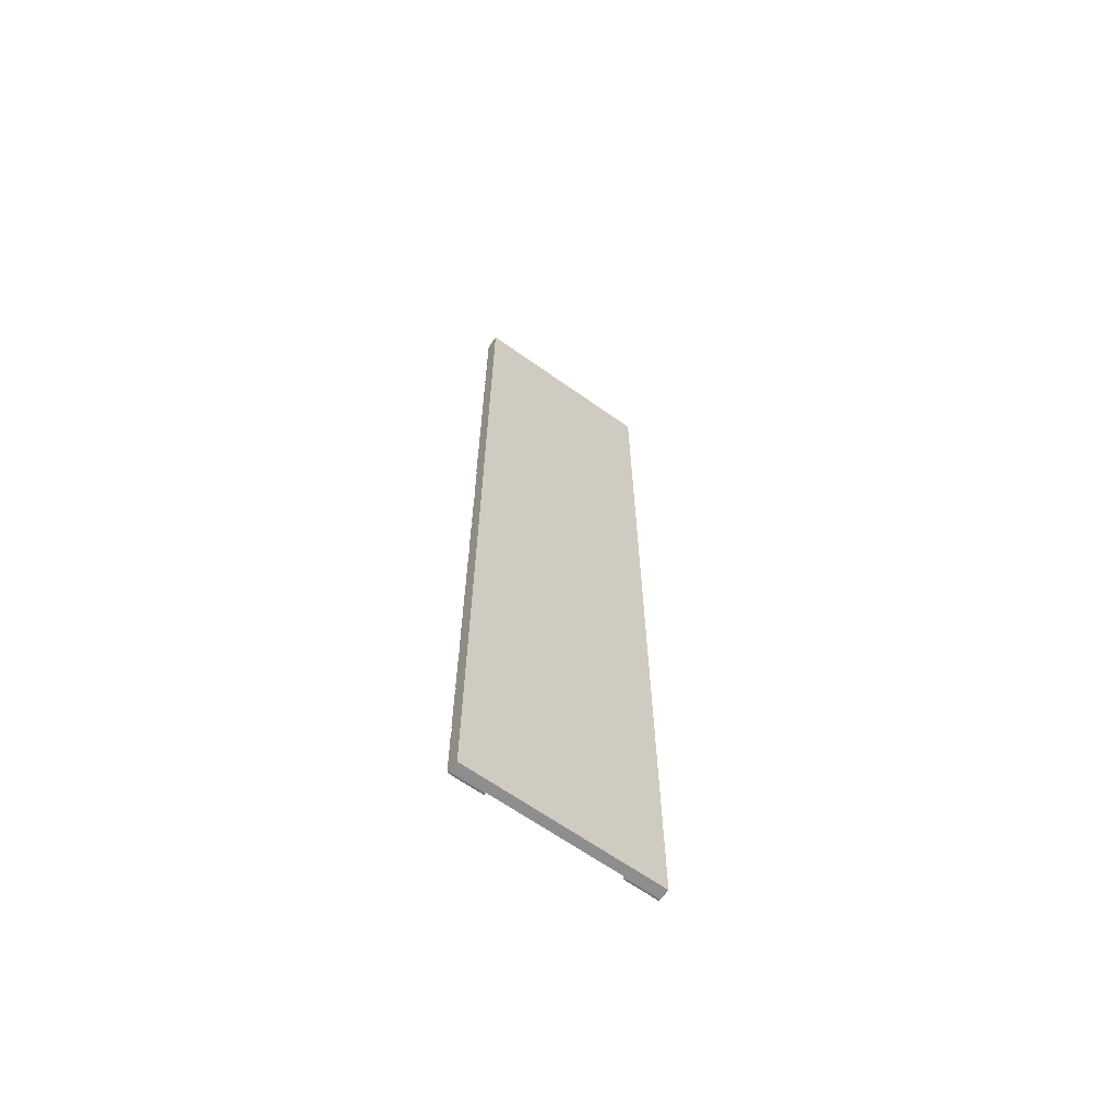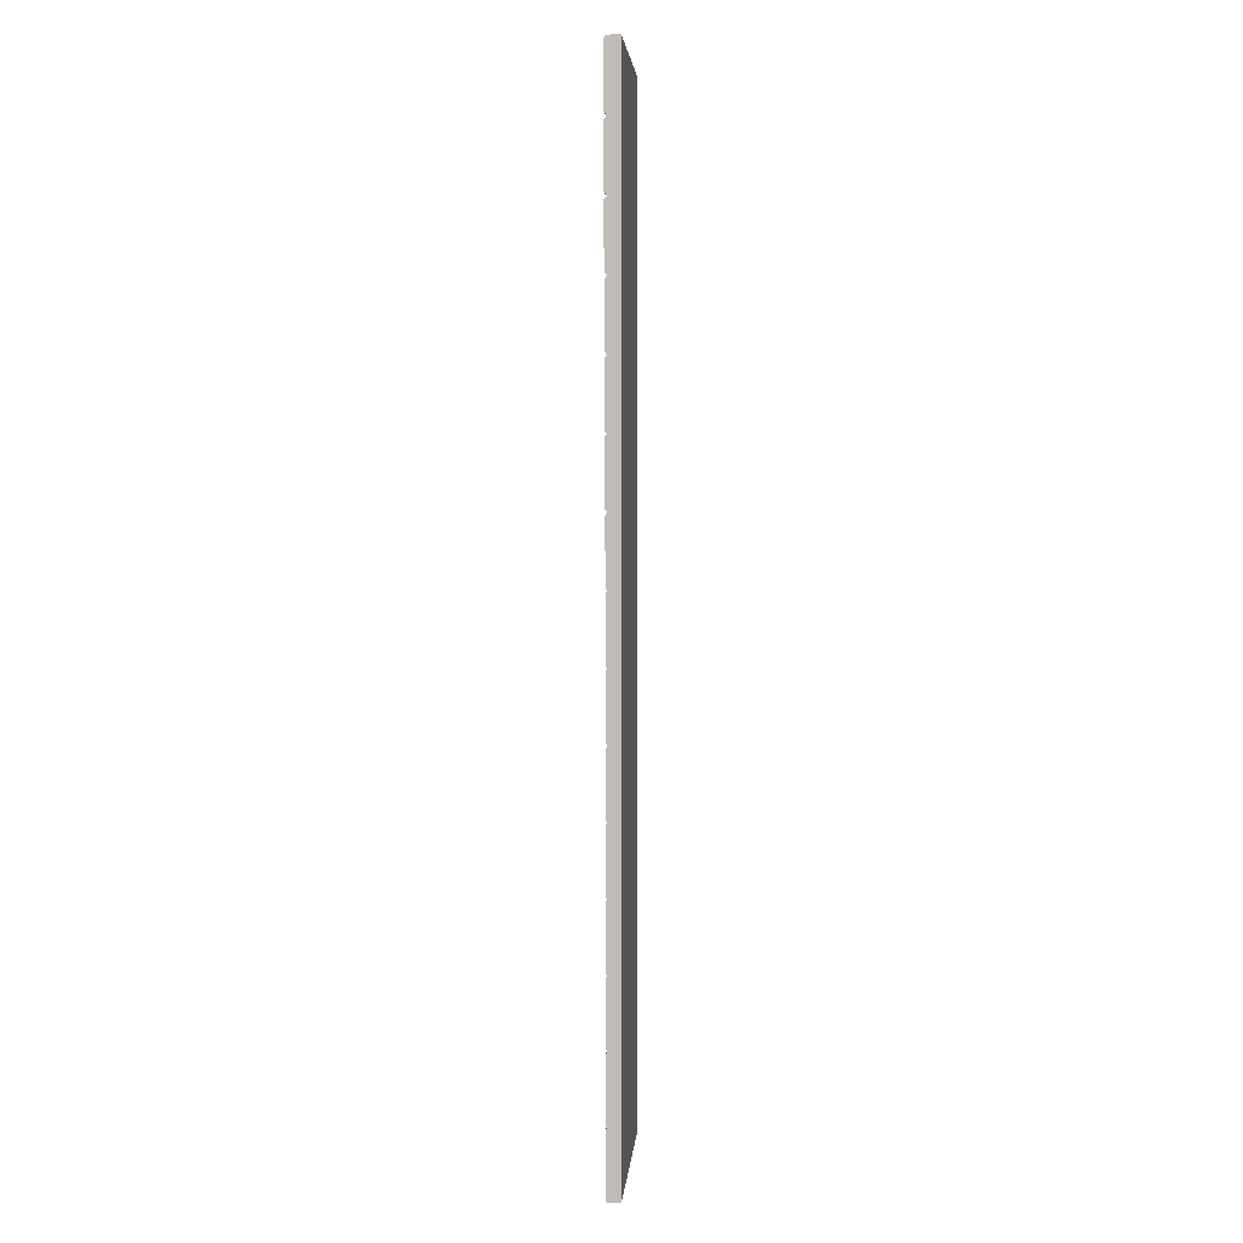
<metadata>
{"format":"obj","ext":"obj","renderer":"f3d","projection":"perspective","resolution":1024,"background":"white","views":[{"elev":-65.0,"azim":-35.6,"up":"+Z"},{"elev":4.0,"azim":-85.7,"up":"+Z"}]}
</metadata>
<code>
g default
v -10 -0.5 50
v -6.667 -0.5 50
v -3.333 -0.5 50
v 1e-06 -0.5 50
v 3.333 -0.5 50
v 6.667 -0.5 50
v 10 -0.5 50
v -10 0.5 50
v -6.667 0.5 50
v -3.333 0.5 50
v 1e-06 0.5 50
v 3.333 0.5 50
v 6.667 0.5 50
v 10 0.5 50
v -10 0.5 43.33
v -6.667 0.5 43.33
v -3.333 0.5 43.33
v 1e-06 0.5 43.33
v 3.333 0.5 43.33
v 6.667 0.5 43.33
v 10 0.5 43.33
v -10 0.5 36.67
v -6.667 0.5 36.67
v -3.333 0.5 36.67
v 1e-06 0.5 36.67
v 3.333 0.5 36.67
v 6.667 0.5 36.67
v 10 0.5 36.67
v -10 0.5 30
v -6.667 0.5 30
v -3.333 0.5 30
v 1e-06 0.5 30
v 3.333 0.5 30
v 6.667 0.5 30
v 10 0.5 30
v -10 0.5 23.33
v -6.667 0.5 23.33
v -3.333 0.5 23.33
v 1e-06 0.5 23.33
v 3.333 0.5 23.33
v 6.667 0.5 23.33
v 10 0.5 23.33
v -10 0.5 16.67
v -6.667 0.5 16.67
v -3.333 0.5 16.67
v 1e-06 0.5 16.67
v 3.333 0.5 16.67
v 6.667 0.5 16.67
v 10 0.5 16.67
v -10 0.5 10
v -6.667 0.5 10
v -3.333 0.5 10
v 1e-06 0.5 10
v 3.333 0.5 10
v 6.667 0.5 10
v 10 0.5 10
v -10 0.5 3.333
v -6.667 0.5 3.333
v -3.333 0.5 3.333
v 1e-06 0.5 3.333
v 3.333 0.5 3.333
v 6.667 0.5 3.333
v 10 0.5 3.333
v -10 0.5 -3.333
v -6.667 0.5 -3.333
v -3.333 0.5 -3.333
v 1e-06 0.5 -3.333
v 3.333 0.5 -3.333
v 6.667 0.5 -3.333
v 10 0.5 -3.333
v -10 0.5 -10
v -6.667 0.5 -10
v -3.333 0.5 -10
v 1e-06 0.5 -10
v 3.333 0.5 -10
v 6.667 0.5 -10
v 10 0.5 -10
v -10 0.5 -16.67
v -6.667 0.5 -16.67
v -3.333 0.5 -16.67
v 1e-06 0.5 -16.67
v 3.333 0.5 -16.67
v 6.667 0.5 -16.67
v 10 0.5 -16.67
v -10 0.5 -23.33
v -6.667 0.5 -23.33
v -3.333 0.5 -23.33
v 1e-06 0.5 -23.33
v 3.333 0.5 -23.33
v 6.667 0.5 -23.33
v 10 0.5 -23.33
v -10 0.5 -30
v -6.667 0.5 -30
v -3.333 0.5 -30
v 1e-06 0.5 -30
v 3.333 0.5 -30
v 6.667 0.5 -30
v 10 0.5 -30
v -10 0.5 -36.67
v -6.667 0.5 -36.67
v -3.333 0.5 -36.67
v 1e-06 0.5 -36.67
v 3.333 0.5 -36.67
v 6.667 0.5 -36.67
v 10 0.5 -36.67
v -10 0.5 -43.33
v -6.667 0.5 -43.33
v -3.333 0.5 -43.33
v 1e-06 0.5 -43.33
v 3.333 0.5 -43.33
v 6.667 0.5 -43.33
v 10 0.5 -43.33
v -10 0.5 -50
v -6.667 0.5 -50
v -3.333 0.5 -50
v 1e-06 0.5 -50
v 3.333 0.5 -50
v 6.667 0.5 -50
v 10 0.5 -50
v -10 -0.5 -50
v -6.667 -0.5 -50
v -3.333 -0.5 -50
v 1e-06 -0.5 -50
v 3.333 -0.5 -50
v 6.667 -0.5 -50
v 10 -0.5 -50
v -10 -0.5 -43.33
v -6.667 -0.5 -43.33
v -3.333 -0.5 -43.33
v 1e-06 -0.5 -43.33
v 3.333 -0.5 -43.33
v 6.667 -0.5 -43.33
v 10 -0.5 -43.33
v -10 -0.5 -36.67
v -6.667 -0.5 -36.67
v -3.333 -0.5 -36.67
v 1e-06 -0.5 -36.67
v 3.333 -0.5 -36.67
v 6.667 -0.5 -36.67
v 10 -0.5 -36.67
v -10 -0.5 -30
v -6.667 -0.5 -30
v -3.333 -0.5 -30
v 1e-06 -0.5 -30
v 3.333 -0.5 -30
v 6.667 -0.5 -30
v 10 -0.5 -30
v -10 -0.5 -23.33
v -6.667 -0.5 -23.33
v -3.333 -0.5 -23.33
v 1e-06 -0.5 -23.33
v 3.333 -0.5 -23.33
v 6.667 -0.5 -23.33
v 10 -0.5 -23.33
v -10 -0.5 -16.67
v -6.667 -0.5 -16.67
v -3.333 -0.5 -16.67
v 1e-06 -0.5 -16.67
v 3.333 -0.5 -16.67
v 6.667 -0.5 -16.67
v 10 -0.5 -16.67
v -10 -0.5 -10
v -6.667 -0.5 -10
v -3.333 -0.5 -10
v 1e-06 -0.5 -10
v 3.333 -0.5 -10
v 6.667 -0.5 -10
v 10 -0.5 -10
v -10 -0.5 -3.333
v -6.667 -0.5 -3.333
v -3.333 -0.5 -3.333
v 1e-06 -0.5 -3.333
v 3.333 -0.5 -3.333
v 6.667 -0.5 -3.333
v 10 -0.5 -3.333
v -10 -0.5 3.333
v -6.667 -0.5 3.333
v -3.333 -0.5 3.333
v 1e-06 -0.5 3.333
v 3.333 -0.5 3.333
v 6.667 -0.5 3.333
v 10 -0.5 3.333
v -10 -0.5 10
v -6.667 -0.5 10
v -3.333 -0.5 10
v 1e-06 -0.5 10
v 3.333 -0.5 10
v 6.667 -0.5 10
v 10 -0.5 10
v -10 -0.5 16.67
v -6.667 -0.5 16.67
v -3.333 -0.5 16.67
v 1e-06 -0.5 16.67
v 3.333 -0.5 16.67
v 6.667 -0.5 16.67
v 10 -0.5 16.67
v -10 -0.5 23.33
v -6.667 -0.5 23.33
v -3.333 -0.5 23.33
v 1e-06 -0.5 23.33
v 3.333 -0.5 23.33
v 6.667 -0.5 23.33
v 10 -0.5 23.33
v -10 -0.5 30
v -6.667 -0.5 30
v -3.333 -0.5 30
v 1e-06 -0.5 30
v 3.333 -0.5 30
v 6.667 -0.5 30
v 10 -0.5 30
v -10 -0.5 36.67
v -6.667 -0.5 36.67
v -3.333 -0.5 36.67
v 1e-06 -0.5 36.67
v 3.333 -0.5 36.67
v 6.667 -0.5 36.67
v 10 -0.5 36.67
v -10 -0.5 43.33
v -6.667 -0.5 43.33
v -3.333 -0.5 43.33
v 1e-06 -0.5 43.33
v 3.333 -0.5 43.33
v 6.667 -0.5 43.33
v 10 -0.5 43.33
v -6.667 0.9753 43.03
v -6.667 0.727 43.33
v -6.667 0.9753 43.64
v -6.667 0.6732 43.33
v -10 0.9753 43.03
v -10 0.6732 43.33
v -10 0.9753 43.64
v -10 0.727 43.33
v -6.667 0.9753 36.36
v -6.667 0.727 36.67
v -6.667 0.9753 36.97
v -6.667 0.6732 36.67
v -10 0.9753 36.36
v -10 0.6732 36.67
v -10 0.9753 36.97
v -10 0.727 36.67
v -6.667 0.9753 29.7
v -6.667 0.727 30
v -6.667 0.9753 30.3
v -6.667 0.6732 30
v -10 0.9753 29.7
v -10 0.6732 30
v -10 0.9753 30.3
v -10 0.727 30
v -6.667 0.9753 23.03
v -6.667 0.727 23.33
v -6.667 0.9753 23.64
v -6.667 0.6732 23.33
v -10 0.9753 23.03
v -10 0.6732 23.33
v -10 0.9753 23.64
v -10 0.727 23.33
v -6.667 0.9753 16.36
v -6.667 0.727 16.67
v -6.667 0.9753 16.97
v -6.667 0.6732 16.67
v -10 0.9753 16.36
v -10 0.6732 16.67
v -10 0.9753 16.97
v -10 0.727 16.67
v -6.667 0.886 9.698
v -6.667 0.727 10
v -6.667 0.9753 10.3
v -6.667 0.6732 10
v -10 0.886 9.698
v -10 0.6732 10
v -10 0.9753 10.3
v -10 0.727 10
v -6.667 0.886 3.031
v -6.667 0.727 3.333
v -6.667 0.886 3.635
v -6.667 0.6732 3.333
v -10 0.886 3.031
v -10 0.6732 3.333
v -10 0.886 3.635
v -10 0.727 3.333
v -6.667 0.886 -3.635
v -6.667 0.727 -3.333
v -6.667 0.886 -3.031
v -6.667 0.6732 -3.333
v -10 0.886 -3.635
v -10 0.6732 -3.333
v -10 0.886 -3.031
v -10 0.727 -3.333
v -6.667 0.886 -10.3
v -6.667 0.727 -10
v -6.667 0.886 -9.698
v -6.667 0.6732 -10
v -10 0.886 -10.3
v -10 0.6732 -10
v -10 0.886 -9.698
v -10 0.727 -10
v -6.667 0.886 -16.97
v -6.667 0.727 -16.67
v -6.667 0.886 -16.36
v -6.667 0.6732 -16.67
v -10 0.886 -16.97
v -10 0.6732 -16.67
v -10 0.886 -16.36
v -10 0.727 -16.67
v -6.667 0.886 -23.64
v -6.667 0.727 -23.33
v -6.667 0.886 -23.03
v -6.667 0.6732 -23.33
v -10 0.886 -23.64
v -10 0.6732 -23.33
v -10 0.886 -23.03
v -10 0.727 -23.33
v -6.667 0.886 -30.3
v -6.667 0.727 -30
v -6.667 0.8795 -29.7
v -6.667 0.6732 -30
v -10 0.886 -30.3
v -10 0.6732 -30
v -10 0.8795 -29.7
v -10 0.727 -30
v -6.667 0.886 -36.97
v -6.667 0.727 -36.67
v -6.667 0.886 -36.36
v -6.667 0.6732 -36.67
v -10 0.886 -36.97
v -10 0.6732 -36.67
v -10 0.886 -36.36
v -10 0.727 -36.67
v -6.667 0.886 -43.64
v -6.667 0.727 -43.33
v -6.667 0.886 -43.03
v -6.667 0.6732 -43.33
v -10 0.886 -43.64
v -10 0.6732 -43.33
v -10 0.886 -43.03
v -10 0.727 -43.33
v 10 0.9753 43.03
v 10 0.727 43.33
v 10 0.9753 43.64
v 10 0.6732 43.33
v 6.667 0.9753 43.03
v 6.667 0.6732 43.33
v 6.667 0.9753 43.64
v 6.667 0.727 43.33
v 10 0.9753 36.36
v 10 0.727 36.67
v 10 0.9753 36.97
v 10 0.6732 36.67
v 6.667 0.9753 36.36
v 6.667 0.6732 36.67
v 6.667 0.9753 36.97
v 6.667 0.727 36.67
v 10 0.9753 29.7
v 10 0.727 30
v 10 0.9753 30.3
v 10 0.6732 30
v 6.667 0.9753 29.7
v 6.667 0.6732 30
v 6.667 0.9753 30.3
v 6.667 0.727 30
v 10 0.9753 23.03
v 10 0.727 23.33
v 10 0.9753 23.64
v 10 0.6732 23.33
v 6.667 0.9753 23.03
v 6.667 0.6732 23.33
v 6.667 0.9753 23.64
v 6.667 0.727 23.33
v 10 0.9753 16.36
v 10 0.727 16.67
v 10 0.9753 16.97
v 10 0.6732 16.67
v 6.667 0.9753 16.36
v 6.667 0.6732 16.67
v 6.667 0.9753 16.97
v 6.667 0.727 16.67
v 10 0.886 9.698
v 10 0.727 10
v 10 0.9753 10.3
v 10 0.6732 10
v 6.667 0.886 9.698
v 6.667 0.6732 10
v 6.667 0.9753 10.3
v 6.667 0.727 10
v 10 0.886 3.031
v 10 0.727 3.333
v 10 0.886 3.635
v 10 0.6732 3.333
v 6.667 0.886 3.031
v 6.667 0.6732 3.333
v 6.667 0.886 3.635
v 6.667 0.727 3.333
v 10 0.886 -3.635
v 10 0.727 -3.333
v 10 0.886 -3.031
v 10 0.6732 -3.333
v 6.667 0.886 -3.635
v 6.667 0.6732 -3.333
v 6.667 0.886 -3.031
v 6.667 0.727 -3.333
v 10 0.886 -10.3
v 10 0.727 -10
v 10 0.886 -9.698
v 10 0.6732 -10
v 6.667 0.886 -10.3
v 6.667 0.6732 -10
v 6.667 0.886 -9.698
v 6.667 0.727 -10
v 10 0.886 -16.97
v 10 0.727 -16.67
v 10 0.886 -16.36
v 10 0.6732 -16.67
v 6.667 0.886 -16.97
v 6.667 0.6732 -16.67
v 6.667 0.886 -16.36
v 6.667 0.727 -16.67
v 10 0.886 -23.64
v 10 0.727 -23.33
v 10 0.886 -23.03
v 10 0.6732 -23.33
v 6.667 0.886 -23.64
v 6.667 0.6732 -23.33
v 6.667 0.886 -23.03
v 6.667 0.727 -23.33
v 10 0.886 -30.3
v 10 0.727 -30
v 10 0.8795 -29.7
v 10 0.6732 -30
v 6.667 0.886 -30.3
v 6.667 0.6732 -30
v 6.667 0.8795 -29.7
v 6.667 0.727 -30
v 10 0.886 -36.97
v 10 0.727 -36.67
v 10 0.886 -36.36
v 10 0.6732 -36.67
v 6.667 0.886 -36.97
v 6.667 0.6732 -36.67
v 6.667 0.886 -36.36
v 6.667 0.727 -36.67
v 10 0.886 -43.64
v 10 0.727 -43.33
v 10 0.886 -43.03
v 10 0.6732 -43.33
v 6.667 0.886 -43.64
v 6.667 0.6732 -43.33
v 6.667 0.886 -43.03
v 6.667 0.727 -43.33
v -10 0.9753 49.7
v -10 0.6732 50
v -10 0.8868 49.91
v -6.667 0.9753 49.7
v -6.667 0.8868 49.91
v -6.667 0.6732 50
v -6.667 0.886 -49.7
v -6.667 0.6732 -50
v -6.667 0.7975 -49.91
v -10 0.886 -49.7
v -10 0.7975 -49.91
v -10 0.6732 -50
v 6.667 0.9753 49.7
v 6.667 0.6732 50
v 6.667 0.8868 49.91
v 10 0.9753 49.7
v 10 0.8868 49.91
v 10 0.6732 50
v 10 0.886 -49.7
v 10 0.6732 -50
v 10 0.7975 -49.91
v 6.667 0.886 -49.7
v 6.667 0.7975 -49.91
v 6.667 0.6732 -50
g pCube1
f 1 2 9 8
f 2 3 10 9
f 3 4 11 10
f 4 5 12 11
f 5 6 13 12
f 6 7 14 13
f 449 452 227 231
f 9 10 17 16
f 10 11 18 17
f 11 12 19 18
f 12 13 20 19
f 461 464 339 343
f 229 225 235 239
f 16 17 24 23
f 17 18 25 24
f 18 19 26 25
f 19 20 27 26
f 341 337 347 351
f 237 233 243 247
f 23 24 31 30
f 24 25 32 31
f 25 26 33 32
f 26 27 34 33
f 349 345 355 359
f 245 241 251 255
f 30 31 38 37
f 31 32 39 38
f 32 33 40 39
f 33 34 41 40
f 357 353 363 367
f 253 249 259 263
f 37 38 45 44
f 38 39 46 45
f 39 40 47 46
f 40 41 48 47
f 365 361 371 375
f 261 257 267 271
f 44 45 52 51
f 45 46 53 52
f 46 47 54 53
f 47 48 55 54
f 373 369 379 383
f 269 265 275 279
f 51 52 59 58
f 52 53 60 59
f 53 54 61 60
f 54 55 62 61
f 381 377 387 391
f 277 273 283 287
f 58 59 66 65
f 59 60 67 66
f 60 61 68 67
f 61 62 69 68
f 389 385 395 399
f 285 281 291 295
f 65 66 73 72
f 66 67 74 73
f 67 68 75 74
f 68 69 76 75
f 397 393 403 407
f 293 289 299 303
f 72 73 80 79
f 73 74 81 80
f 74 75 82 81
f 75 76 83 82
f 405 401 411 415
f 301 297 307 311
f 79 80 87 86
f 80 81 88 87
f 81 82 89 88
f 82 83 90 89
f 413 409 419 423
f 309 305 315 319
f 86 87 94 93
f 87 88 95 94
f 88 89 96 95
f 89 90 97 96
f 421 417 427 431
f 317 313 323 327
f 93 94 101 100
f 94 95 102 101
f 95 96 103 102
f 96 97 104 103
f 429 425 435 439
f 325 321 331 335
f 100 101 108 107
f 101 102 109 108
f 102 103 110 109
f 103 104 111 110
f 437 433 443 447
f 333 329 455 458
f 107 108 115 114
f 108 109 116 115
f 109 110 117 116
f 110 111 118 117
f 445 441 467 470
f 113 114 121 120
f 114 115 122 121
f 115 116 123 122
f 116 117 124 123
f 117 118 125 124
f 118 119 126 125
f 120 121 128 127
f 121 122 129 128
f 122 123 130 129
f 123 124 131 130
f 124 125 132 131
f 125 126 133 132
f 127 128 135 134
f 128 129 136 135
f 129 130 137 136
f 130 131 138 137
f 131 132 139 138
f 132 133 140 139
f 134 135 142 141
f 135 136 143 142
f 136 137 144 143
f 137 138 145 144
f 138 139 146 145
f 139 140 147 146
f 141 142 149 148
f 142 143 150 149
f 143 144 151 150
f 144 145 152 151
f 145 146 153 152
f 146 147 154 153
f 148 149 156 155
f 149 150 157 156
f 150 151 158 157
f 151 152 159 158
f 152 153 160 159
f 153 154 161 160
f 155 156 163 162
f 156 157 164 163
f 157 158 165 164
f 158 159 166 165
f 159 160 167 166
f 160 161 168 167
f 162 163 170 169
f 163 164 171 170
f 164 165 172 171
f 165 166 173 172
f 166 167 174 173
f 167 168 175 174
f 169 170 177 176
f 170 171 178 177
f 171 172 179 178
f 172 173 180 179
f 173 174 181 180
f 174 175 182 181
f 176 177 184 183
f 177 178 185 184
f 178 179 186 185
f 179 180 187 186
f 180 181 188 187
f 181 182 189 188
f 183 184 191 190
f 184 185 192 191
f 185 186 193 192
f 186 187 194 193
f 187 188 195 194
f 188 189 196 195
f 190 191 198 197
f 191 192 199 198
f 192 193 200 199
f 193 194 201 200
f 194 195 202 201
f 195 196 203 202
f 197 198 205 204
f 198 199 206 205
f 199 200 207 206
f 200 201 208 207
f 201 202 209 208
f 202 203 210 209
f 204 205 212 211
f 205 206 213 212
f 206 207 214 213
f 207 208 215 214
f 208 209 216 215
f 209 210 217 216
f 211 212 219 218
f 212 213 220 219
f 213 214 221 220
f 214 215 222 221
f 215 216 223 222
f 216 217 224 223
f 218 219 2 1
f 219 220 3 2
f 220 221 4 3
f 221 222 5 4
f 222 223 6 5
f 223 224 7 6
f 133 126 119 112
f 140 133 112 105
f 147 140 105 98
f 154 147 98 91
f 161 154 91 84
f 168 161 84 77
f 175 168 77 70
f 182 175 70 63
f 189 182 63 56
f 196 189 56 49
f 203 196 49 42
f 210 203 42 35
f 217 210 35 28
f 224 217 28 21
f 7 224 21 14
f 120 127 106 113
f 127 134 99 106
f 134 141 92 99
f 141 148 85 92
f 148 155 78 85
f 155 162 71 78
f 162 169 64 71
f 169 176 57 64
f 176 183 50 57
f 183 190 43 50
f 190 197 36 43
f 197 204 29 36
f 204 211 22 29
f 211 218 15 22
f 218 1 8 15
f 8 9 454 450
f 16 23 236 235 225 228
f 22 15 230 229 239 238
f 23 30 244 243 233 236
f 29 22 238 237 247 246
f 30 37 252 251 241 244
f 36 29 246 245 255 254
f 37 44 260 259 249 252
f 43 36 254 253 263 262
f 44 51 268 267 257 260
f 50 43 262 261 271 270
f 51 58 276 275 265 268
f 57 50 270 269 279 278
f 58 65 284 283 273 276
f 64 57 278 277 287 286
f 65 72 292 291 281 284
f 71 64 286 285 295 294
f 72 79 300 299 289 292
f 78 71 294 293 303 302
f 79 86 308 307 297 300
f 85 78 302 301 311 310
f 86 93 316 315 305 308
f 92 85 310 309 319 318
f 93 100 324 323 313 316
f 99 92 318 317 327 326
f 100 107 332 331 321 324
f 106 99 326 325 335 334
f 114 113 460 456
f 13 14 466 462
f 21 28 348 347 337 340
f 27 20 342 341 351 350
f 28 35 356 355 345 348
f 34 27 350 349 359 358
f 35 42 364 363 353 356
f 41 34 358 357 367 366
f 42 49 372 371 361 364
f 48 41 366 365 375 374
f 49 56 380 379 369 372
f 55 48 374 373 383 382
f 56 63 388 387 377 380
f 62 55 382 381 391 390
f 63 70 396 395 385 388
f 69 62 390 389 399 398
f 70 77 404 403 393 396
f 76 69 398 397 407 406
f 77 84 412 411 401 404
f 83 76 406 405 415 414
f 84 91 420 419 409 412
f 90 83 414 413 423 422
f 91 98 428 427 417 420
f 97 90 422 421 431 430
f 98 105 436 435 425 428
f 104 97 430 429 439 438
f 105 112 444 443 433 436
f 111 104 438 437 447 446
f 119 118 472 468
f 227 226 232 231
f 226 225 229 232
f 235 234 240 239
f 234 233 237 240
f 243 242 248 247
f 242 241 245 248
f 251 250 256 255
f 250 249 253 256
f 259 258 264 263
f 258 257 261 264
f 267 266 272 271
f 266 265 269 272
f 275 274 280 279
f 274 273 277 280
f 283 282 288 287
f 282 281 285 288
f 291 290 296 295
f 290 289 293 296
f 299 298 304 303
f 298 297 301 304
f 307 306 312 311
f 306 305 309 312
f 315 314 320 319
f 314 313 317 320
f 323 322 328 327
f 322 321 325 328
f 331 330 336 335
f 330 329 333 336
f 339 338 344 343
f 338 337 341 344
f 347 346 352 351
f 346 345 349 352
f 355 354 360 359
f 354 353 357 360
f 363 362 368 367
f 362 361 365 368
f 371 370 376 375
f 370 369 373 376
f 379 378 384 383
f 378 377 381 384
f 387 386 392 391
f 386 385 389 392
f 395 394 400 399
f 394 393 397 400
f 403 402 408 407
f 402 401 405 408
f 411 410 416 415
f 410 409 413 416
f 419 418 424 423
f 418 417 421 424
f 427 426 432 431
f 426 425 429 432
f 435 434 440 439
f 434 433 437 440
f 443 442 448 447
f 442 441 445 448
f 228 225 226
f 228 226 227
f 230 231 232
f 230 232 229
f 236 233 234
f 236 234 235
f 238 239 240
f 238 240 237
f 244 241 242
f 244 242 243
f 246 247 248
f 246 248 245
f 252 249 250
f 252 250 251
f 254 255 256
f 254 256 253
f 260 257 258
f 260 258 259
f 262 263 264
f 262 264 261
f 268 265 266
f 268 266 267
f 270 271 272
f 270 272 269
f 276 273 274
f 276 274 275
f 278 279 280
f 278 280 277
f 284 281 282
f 284 282 283
f 286 287 288
f 286 288 285
f 292 289 290
f 292 290 291
f 294 295 296
f 294 296 293
f 300 297 298
f 300 298 299
f 302 303 304
f 302 304 301
f 308 305 306
f 308 306 307
f 310 311 312
f 310 312 309
f 316 313 314
f 316 314 315
f 318 319 320
f 318 320 317
f 324 321 322
f 324 322 323
f 326 327 328
f 326 328 325
f 332 329 330
f 332 330 331
f 334 335 336
f 334 336 333
f 340 337 338
f 340 338 339
f 342 343 344
f 342 344 341
f 348 345 346
f 348 346 347
f 350 351 352
f 350 352 349
f 356 353 354
f 356 354 355
f 358 359 360
f 358 360 357
f 364 361 362
f 364 362 363
f 366 367 368
f 366 368 365
f 372 369 370
f 372 370 371
f 374 375 376
f 374 376 373
f 380 377 378
f 380 378 379
f 382 383 384
f 382 384 381
f 388 385 386
f 388 386 387
f 390 391 392
f 390 392 389
f 396 393 394
f 396 394 395
f 398 399 400
f 398 400 397
f 404 401 402
f 404 402 403
f 406 407 408
f 406 408 405
f 412 409 410
f 412 410 411
f 414 415 416
f 414 416 413
f 420 417 418
f 420 418 419
f 422 423 424
f 422 424 421
f 428 425 426
f 428 426 427
f 430 431 432
f 430 432 429
f 436 433 434
f 436 434 435
f 438 439 440
f 438 440 437
f 444 441 442
f 444 442 443
f 446 447 448
f 446 448 445
f 449 451 453 452
f 451 450 454 453
f 455 457 459 458
f 457 456 460 459
f 461 463 465 464
f 463 462 466 465
f 467 469 471 470
f 469 468 472 471
f 449 231 230 15 8 450 451
f 9 16 228 227 452 453 454
f 455 329 332 107 114 456 457
f 113 106 334 333 458 459 460
f 461 343 342 20 13 462 463
f 14 21 340 339 464 465 466
f 467 441 444 112 119 468 469
f 118 111 446 445 470 471 472

</code>
